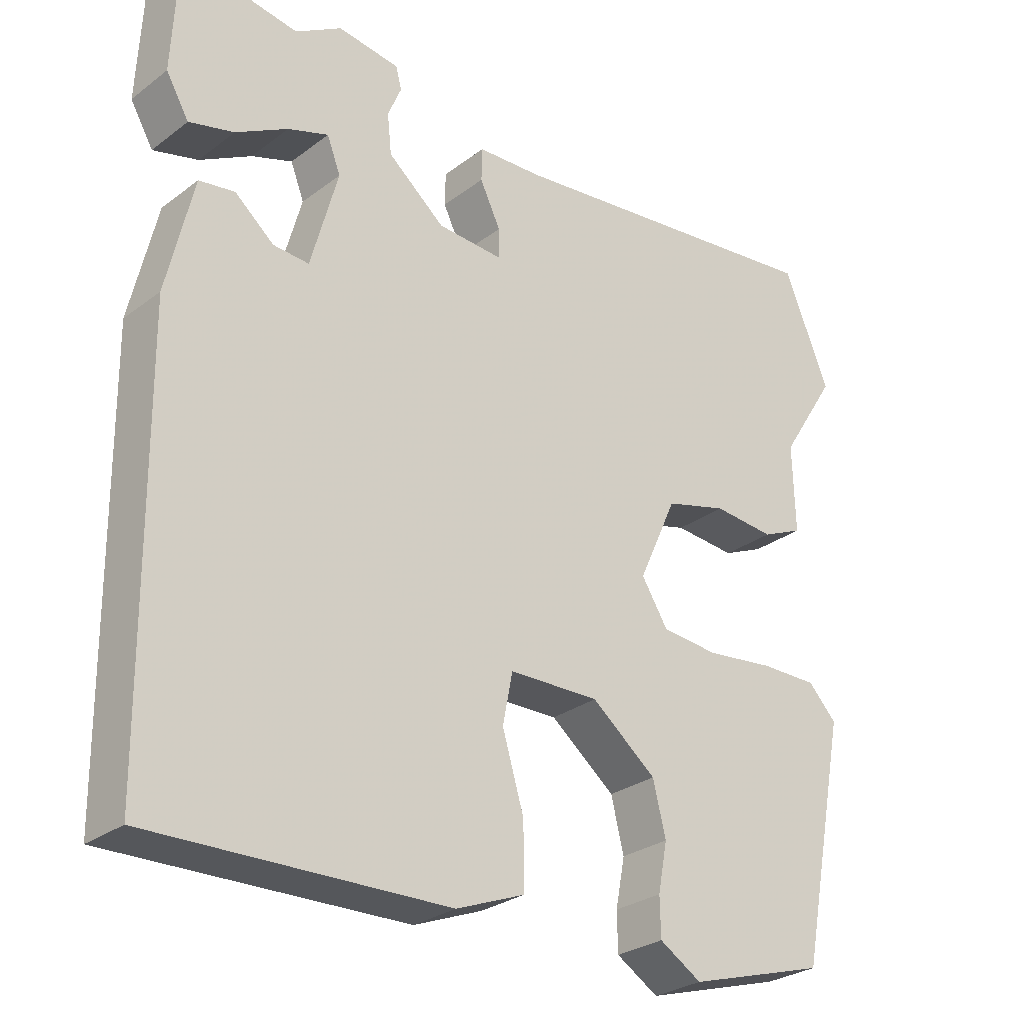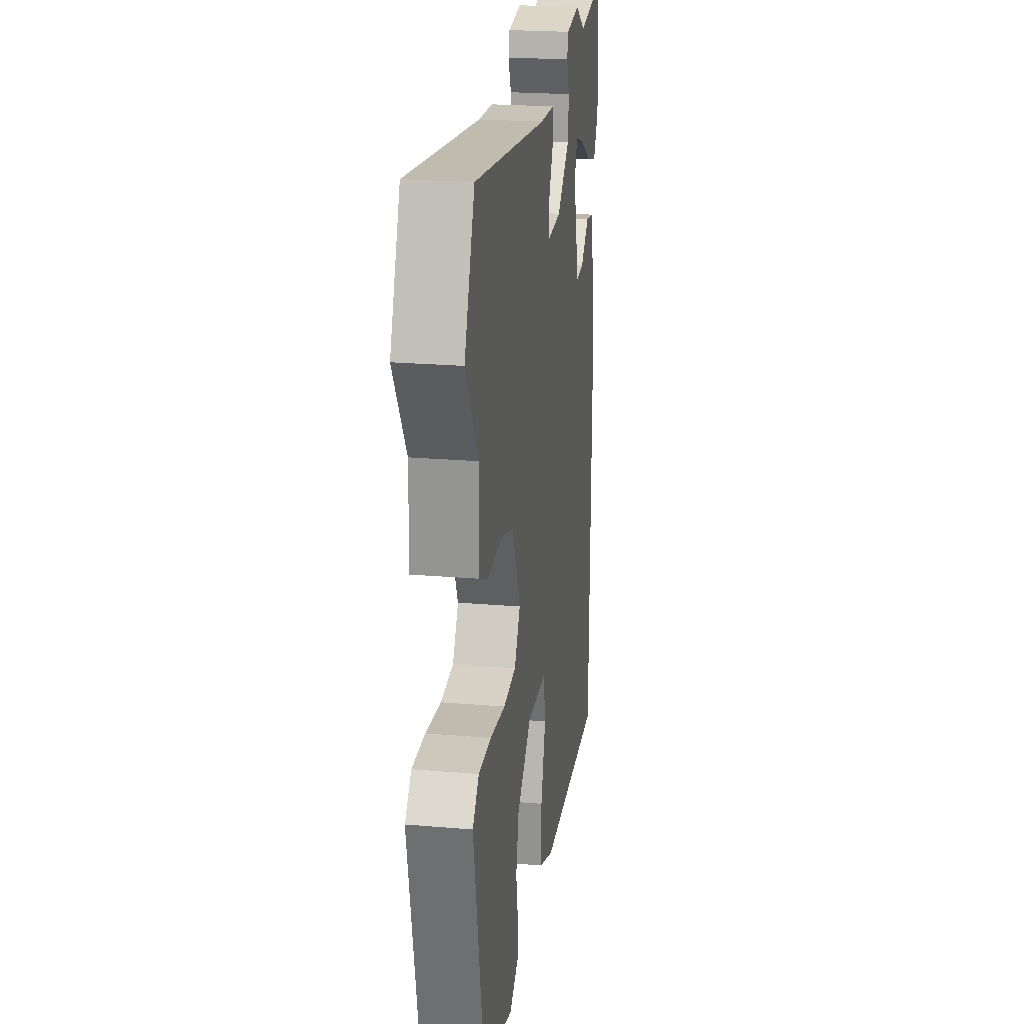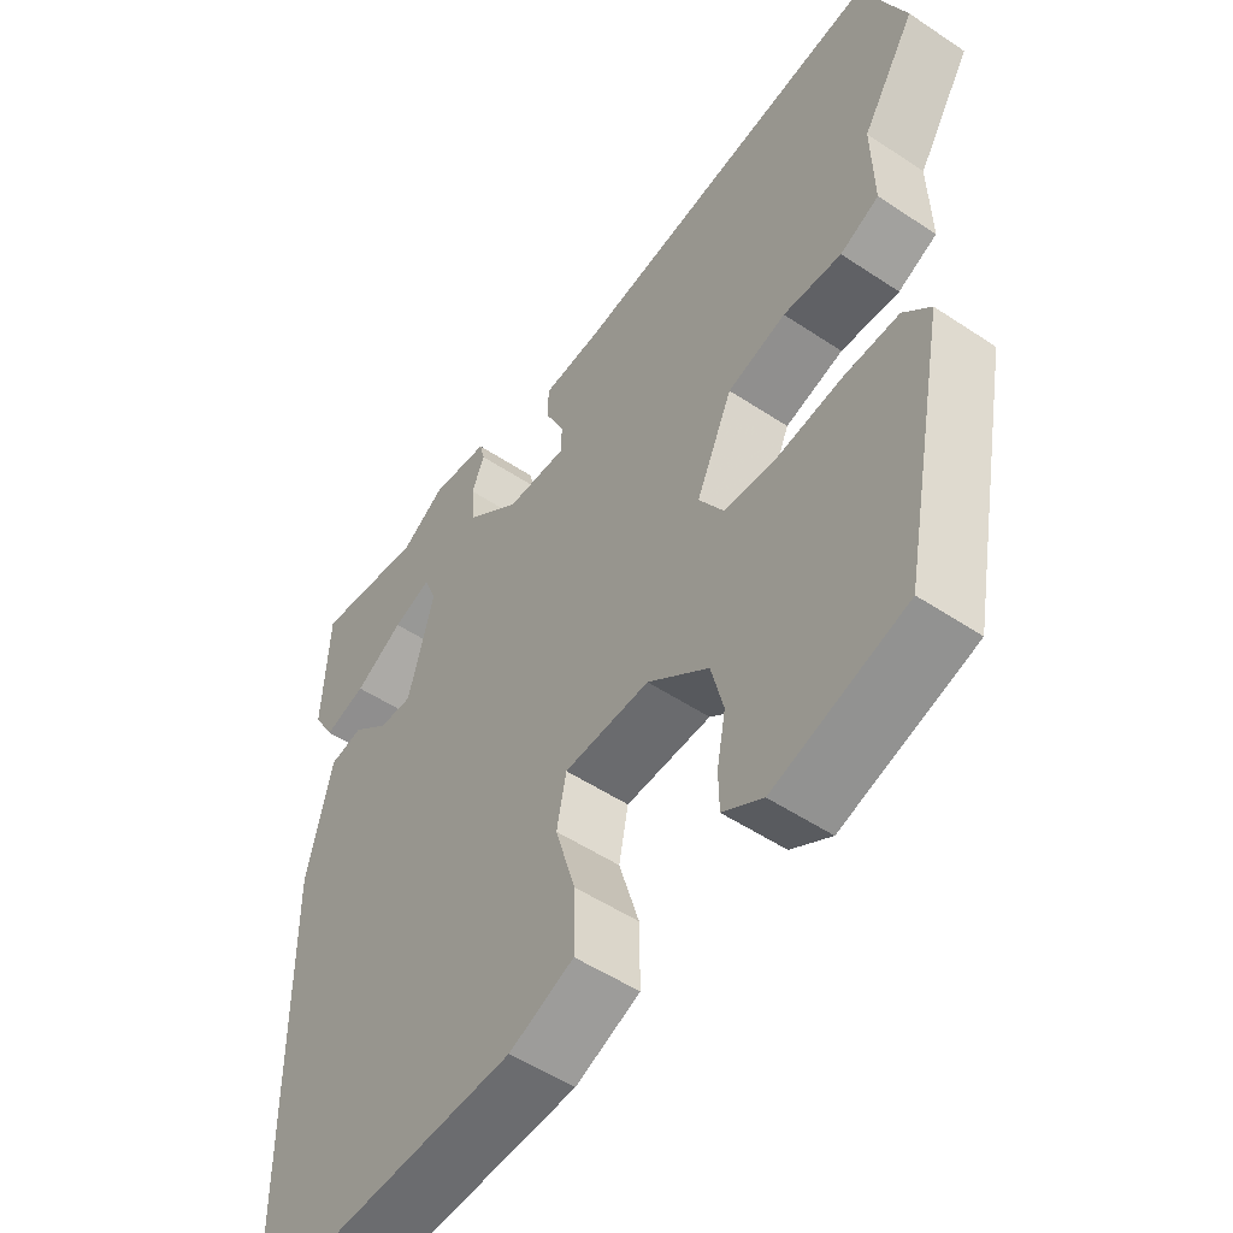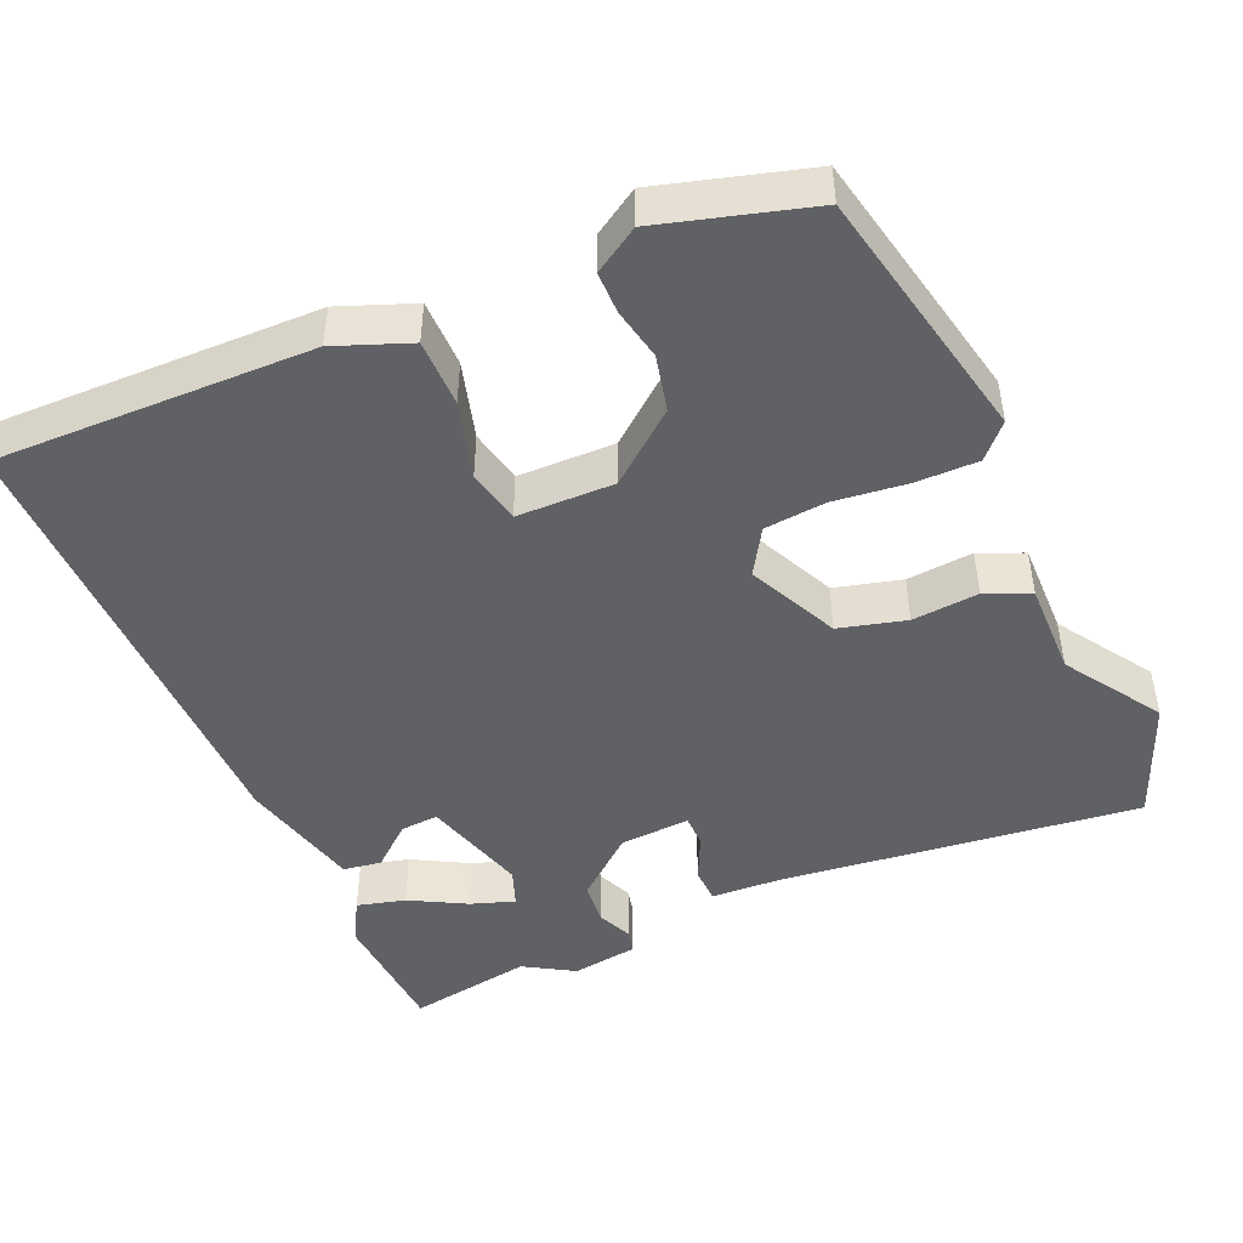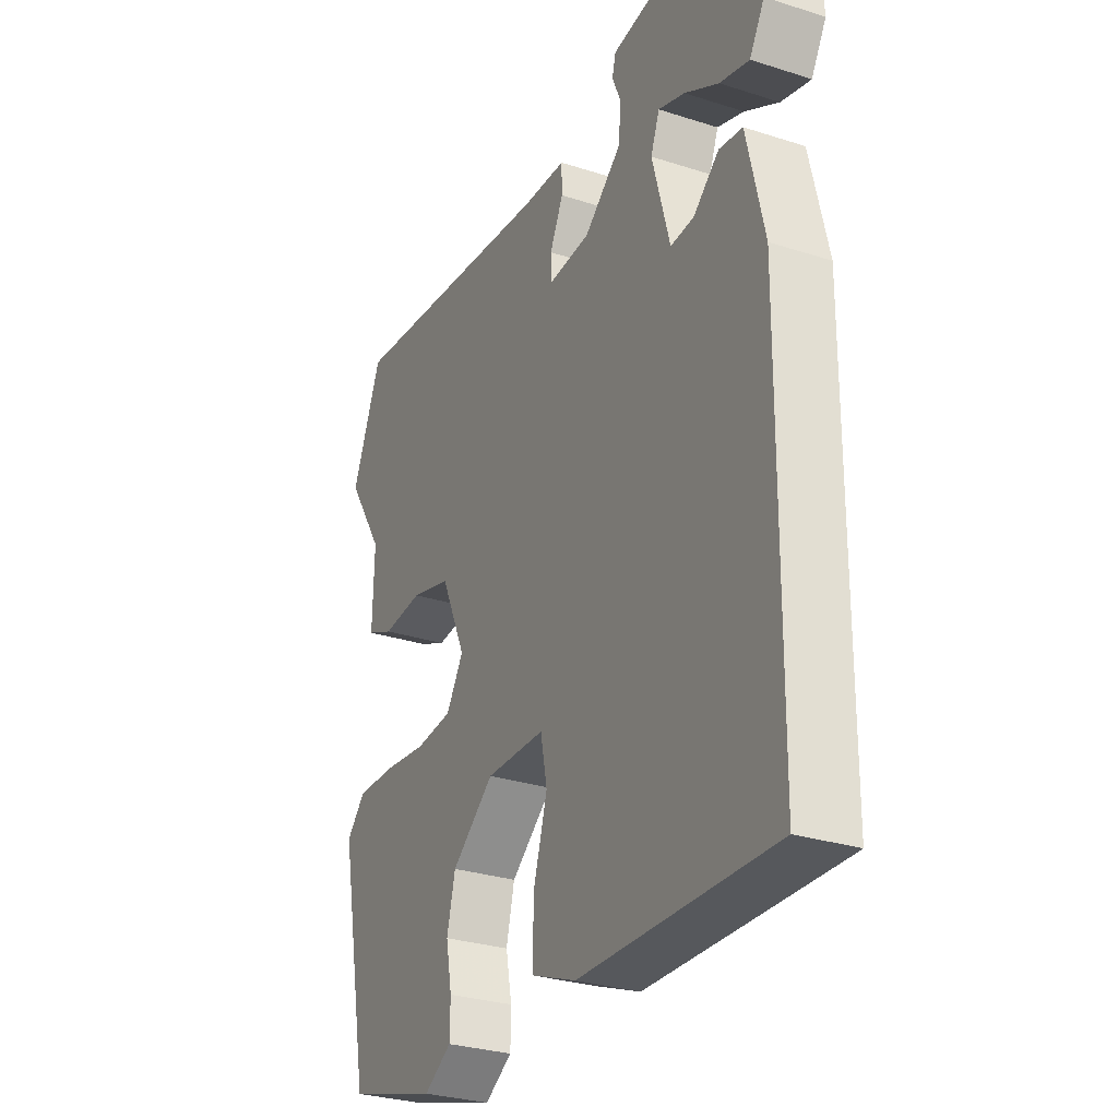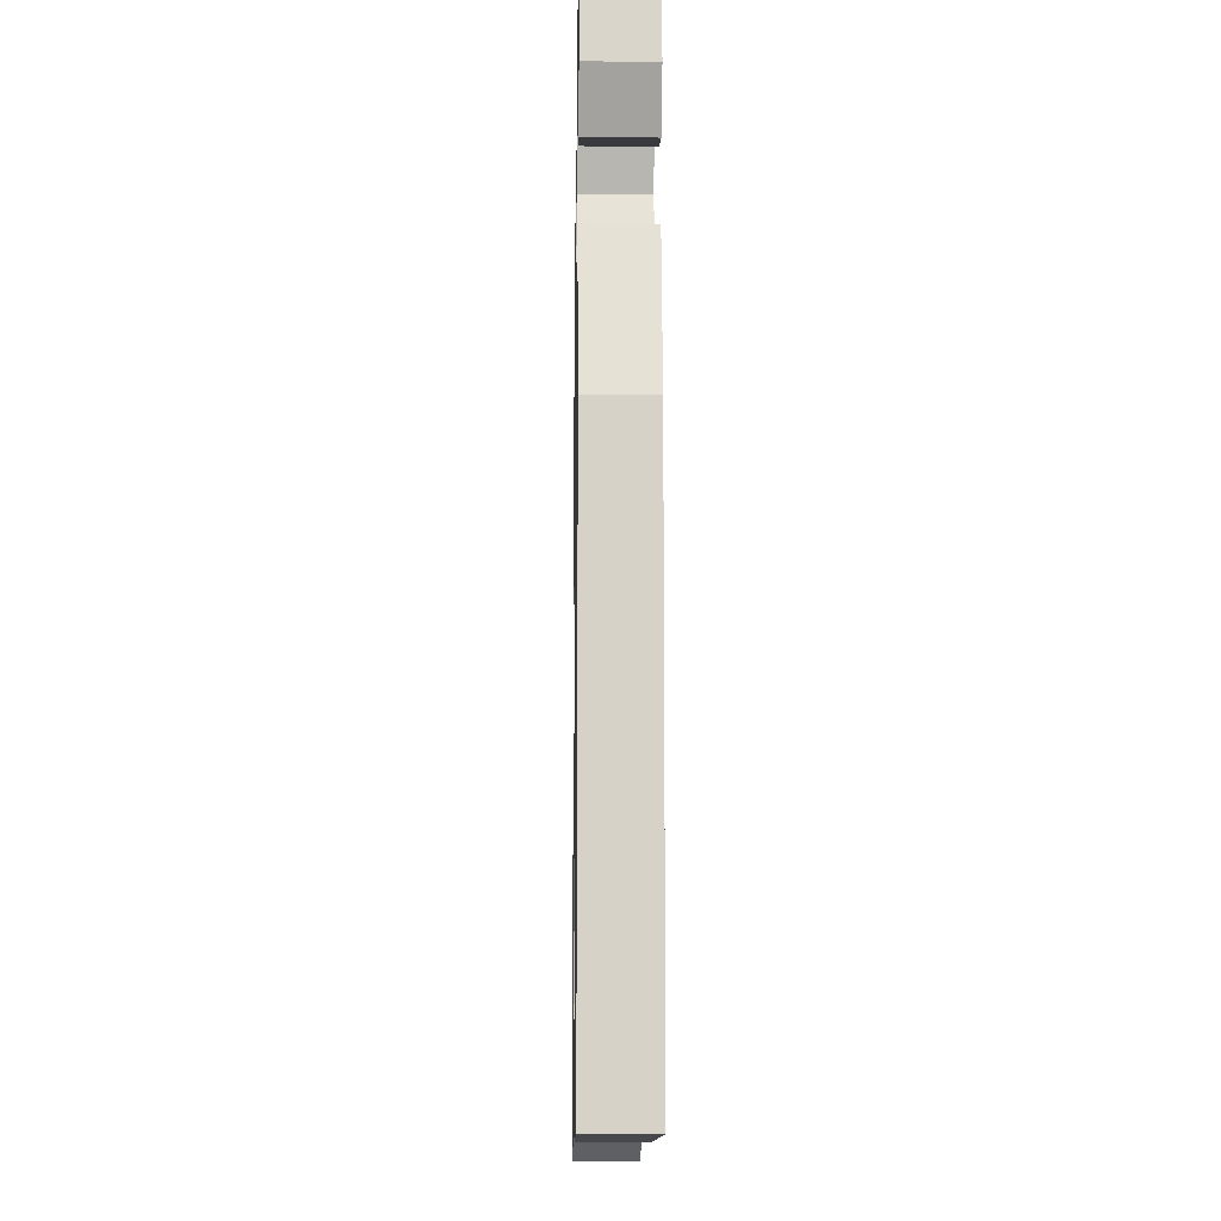
<metadata>
{"format":"obj","ext":"obj","renderer":"f3d","projection":"perspective","resolution":1024,"background":"white","views":[{"elev":-28.2,"azim":138.4,"up":"+Z"},{"elev":22.8,"azim":-81.7,"up":"+Z"},{"elev":-52.3,"azim":-125.7,"up":"+Z"},{"elev":-46.4,"azim":-155.8,"up":"+Y"},{"elev":-29.4,"azim":64.6,"up":"+Z"},{"elev":-12.7,"azim":89.1,"up":"+Z"}]}
</metadata>
<code>
v 0.356 0.07 0.477
v 0.52 0.07 0.503
v 0.528 0.07 0.33
v 0.496 0.07 0.275
v 0.433 0.07 0.292
v 0.36 0.07 0.333
v 0.303 0.07 0.353
v 0.284 0.07 0.304
v 0.322 0.07 0.164
v 0.372 0.07 0.167
v 0.427 0.07 0.213
v 0.477 0.07 0.205
v 0.514 0.07 0.043
v 0.507 0.07 -0.556
v 0.094 0.07 -0.544
v -0.002 0.07 -0.506
v -0.001 0.07 -0.418
v 0.029 0.07 -0.318
v 0.015 0.07 -0.247
v -0.112 0.07 -0.244
v -0.203 0.07 -0.316
v -0.221 0.07 -0.389
v -0.208 0.07 -0.457
v -0.209 0.07 -0.511
v -0.268 0.07 -0.547
v -0.463 0.07 -0.489
v -0.53 0.07 -0.152
v -0.49 0.07 -0.11
v -0.409 0.07 -0.111
v -0.313 0.07 -0.123
v -0.233 0.07 -0.116
v -0.196 0.07 -0.057
v -0.25 0.07 0.062
v -0.337 0.07 0.086
v -0.424 0.07 0.079
v -0.482 0.07 0.105
v -0.479 0.07 0.229
v -0.559 0.07 0.355
v -0.495 0.07 0.512
v -0.027 0.07 0.454
v 0.065 0.07 0.449
v 0.066 0.07 0.402
v 0.037 0.07 0.342
v 0.037 0.07 0.3
v 0.129 0.07 0.305
v 0.209 0.07 0.371
v 0.215 0.07 0.428
v 0.196 0.07 0.474
v 0.204 0.07 0.505
v 0.291 0.07 0.517
v 0.356 0 0.477
v 0.52 0 0.503
v 0.528 0 0.33
v 0.496 0 0.275
v 0.433 0 0.292
v 0.36 0 0.333
v 0.303 0 0.353
v 0.284 0 0.304
v 0.322 0 0.164
v 0.372 0 0.167
v 0.427 0 0.213
v 0.477 0 0.205
v 0.514 0 0.043
v 0.507 0 -0.556
v 0.094 0 -0.544
v -0.002 0 -0.506
v -0.001 0 -0.418
v 0.029 0 -0.318
v 0.015 0 -0.247
v -0.112 0 -0.244
v -0.203 0 -0.316
v -0.221 0 -0.389
v -0.208 0 -0.457
v -0.209 0 -0.511
v -0.268 0 -0.547
v -0.463 0 -0.489
v -0.53 0 -0.152
v -0.49 0 -0.11
v -0.409 0 -0.111
v -0.313 0 -0.123
v -0.233 0 -0.116
v -0.196 0 -0.057
v -0.25 0 0.062
v -0.337 0 0.086
v -0.424 0 0.079
v -0.482 0 0.105
v -0.479 0 0.229
v -0.559 0 0.355
v -0.495 0 0.512
v -0.027 0 0.454
v 0.065 0 0.449
v 0.066 0 0.402
v 0.037 0 0.342
v 0.037 0 0.3
v 0.129 0 0.305
v 0.209 0 0.371
v 0.215 0 0.428
v 0.196 0 0.474
v 0.204 0 0.505
v 0.291 0 0.517
f 49 50 1
f 48 49 1
f 47 48 1
f 1 2 3
f 47 1 3
f 46 47 3
f 40 41 42 43
f 40 43 44
f 39 40 44
f 38 39 44
f 37 38 44
f 37 44 45
f 36 37 45
f 35 36 45
f 34 35 45
f 28 29 30
f 27 28 30
f 26 27 30
f 25 26 30
f 24 25 30
f 23 24 30
f 22 23 30
f 21 22 30 31
f 20 21 31 32
f 16 17 18
f 15 16 18
f 14 15 18
f 13 14 18
f 12 13 18
f 11 12 18
f 10 11 18
f 9 10 18 19
f 19 20 32
f 9 19 32
f 8 9 32
f 3 4 5 6
f 3 6 7
f 46 3 7
f 7 8 32
f 46 7 32
f 45 46 32
f 33 34 45
f 32 33 45
f 51 100 99
f 51 99 98
f 51 98 97
f 53 52 51
f 53 51 97
f 53 97 96
f 93 92 91 90
f 94 93 90
f 94 90 89
f 94 89 88
f 94 88 87
f 95 94 87
f 95 87 86
f 95 86 85
f 95 85 84
f 80 79 78
f 80 78 77
f 80 77 76
f 80 76 75
f 80 75 74
f 80 74 73
f 80 73 72
f 81 80 72 71
f 82 81 71 70
f 68 67 66
f 68 66 65
f 68 65 64
f 68 64 63
f 68 63 62
f 68 62 61
f 68 61 60
f 69 68 60 59
f 82 70 69
f 82 69 59
f 82 59 58
f 56 55 54 53
f 57 56 53
f 57 53 96
f 82 58 57
f 82 57 96
f 82 96 95
f 95 84 83
f 95 83 82
f 1 51 52 2
f 2 52 53 3
f 3 53 54 4
f 4 54 55 5
f 5 55 56 6
f 6 56 57 7
f 7 57 58 8
f 8 58 59 9
f 9 59 60 10
f 10 60 61 11
f 11 61 62 12
f 12 62 63 13
f 13 63 64 14
f 14 64 65 15
f 15 65 66 16
f 16 66 67 17
f 17 67 68 18
f 18 68 69 19
f 19 69 70 20
f 20 70 71 21
f 21 71 72 22
f 22 72 73 23
f 23 73 74 24
f 24 74 75 25
f 25 75 76 26
f 26 76 77 27
f 27 77 78 28
f 28 78 79 29
f 29 79 80 30
f 30 80 81 31
f 31 81 82 32
f 32 82 83 33
f 33 83 84 34
f 34 84 85 35
f 35 85 86 36
f 36 86 87 37
f 37 87 88 38
f 38 88 89 39
f 39 89 90 40
f 40 90 91 41
f 41 91 92 42
f 42 92 93 43
f 43 93 94 44
f 44 94 95 45
f 45 95 96 46
f 46 96 97 47
f 47 97 98 48
f 48 98 99 49
f 49 99 100 50
f 50 100 51 1

</code>
